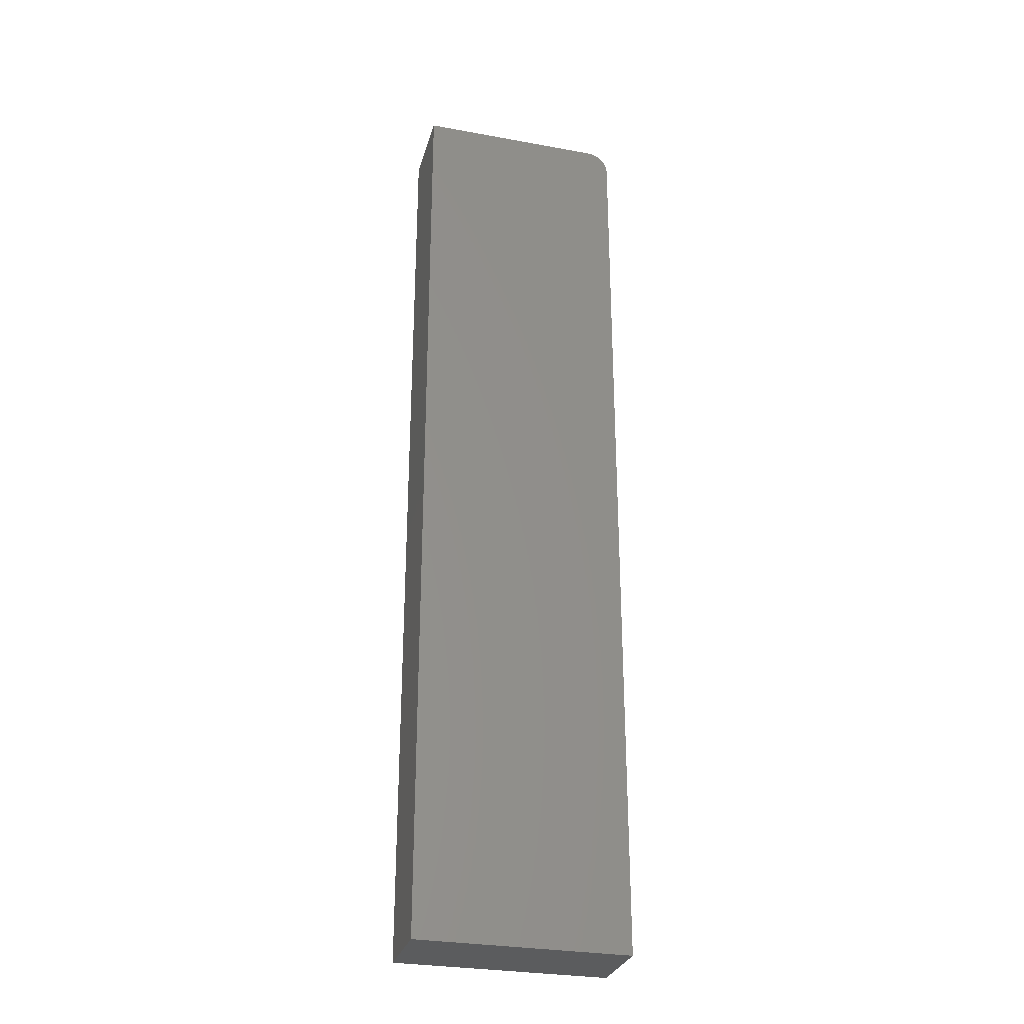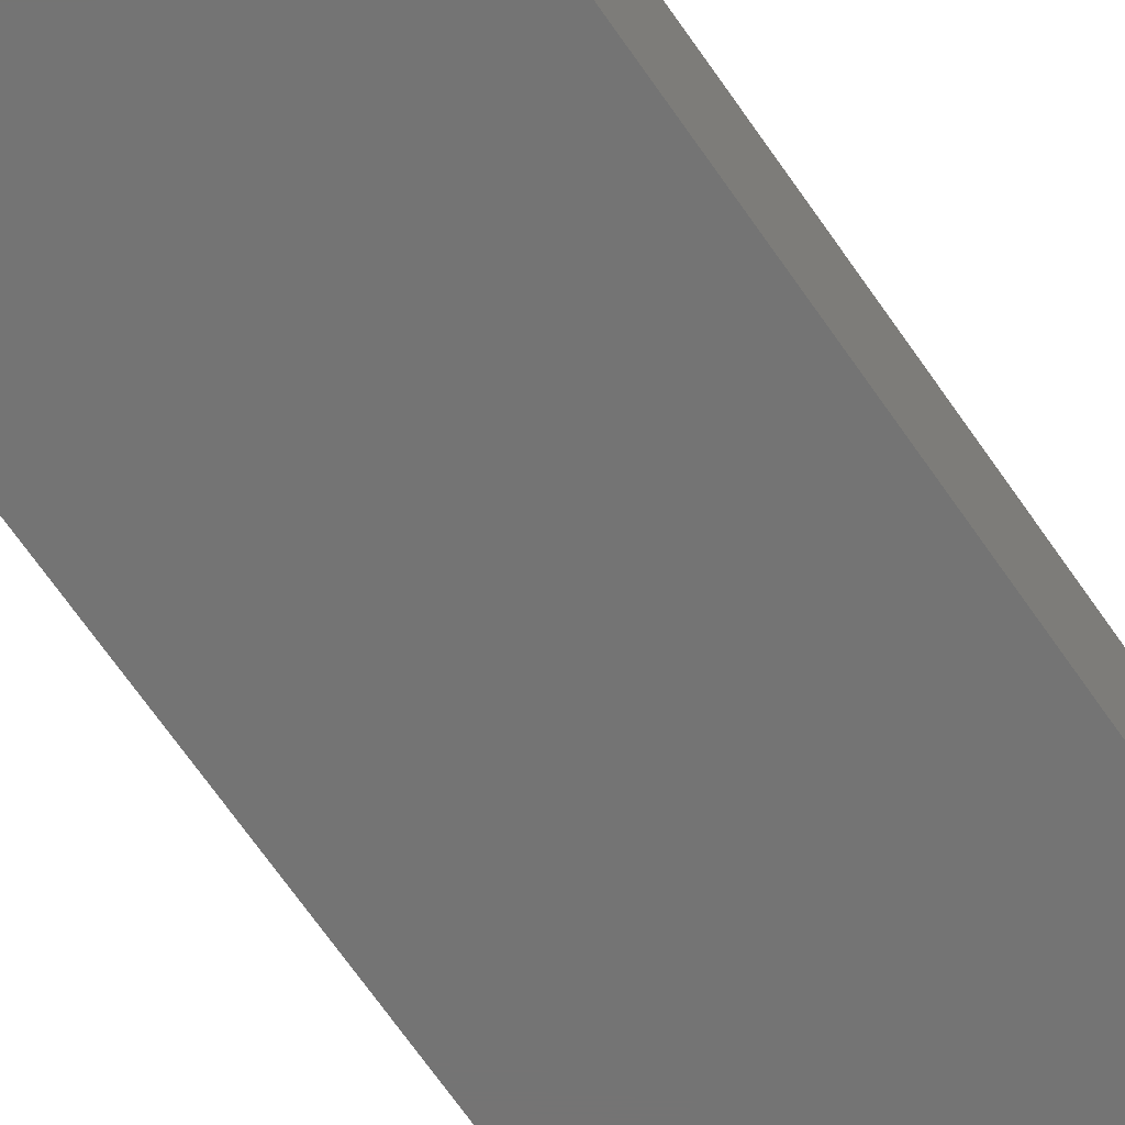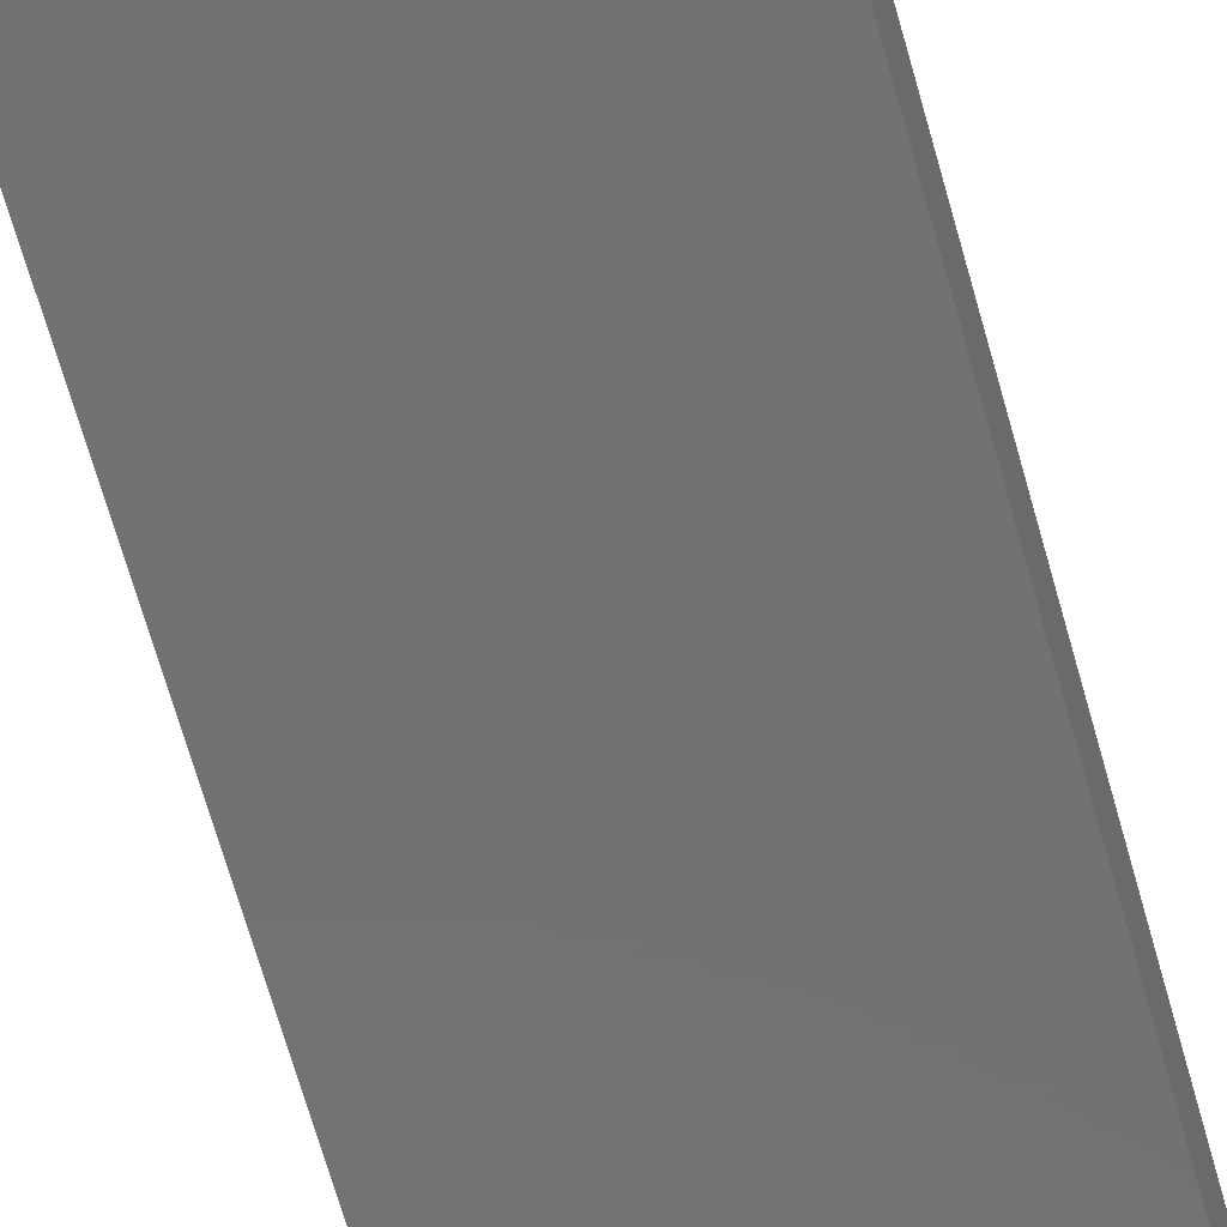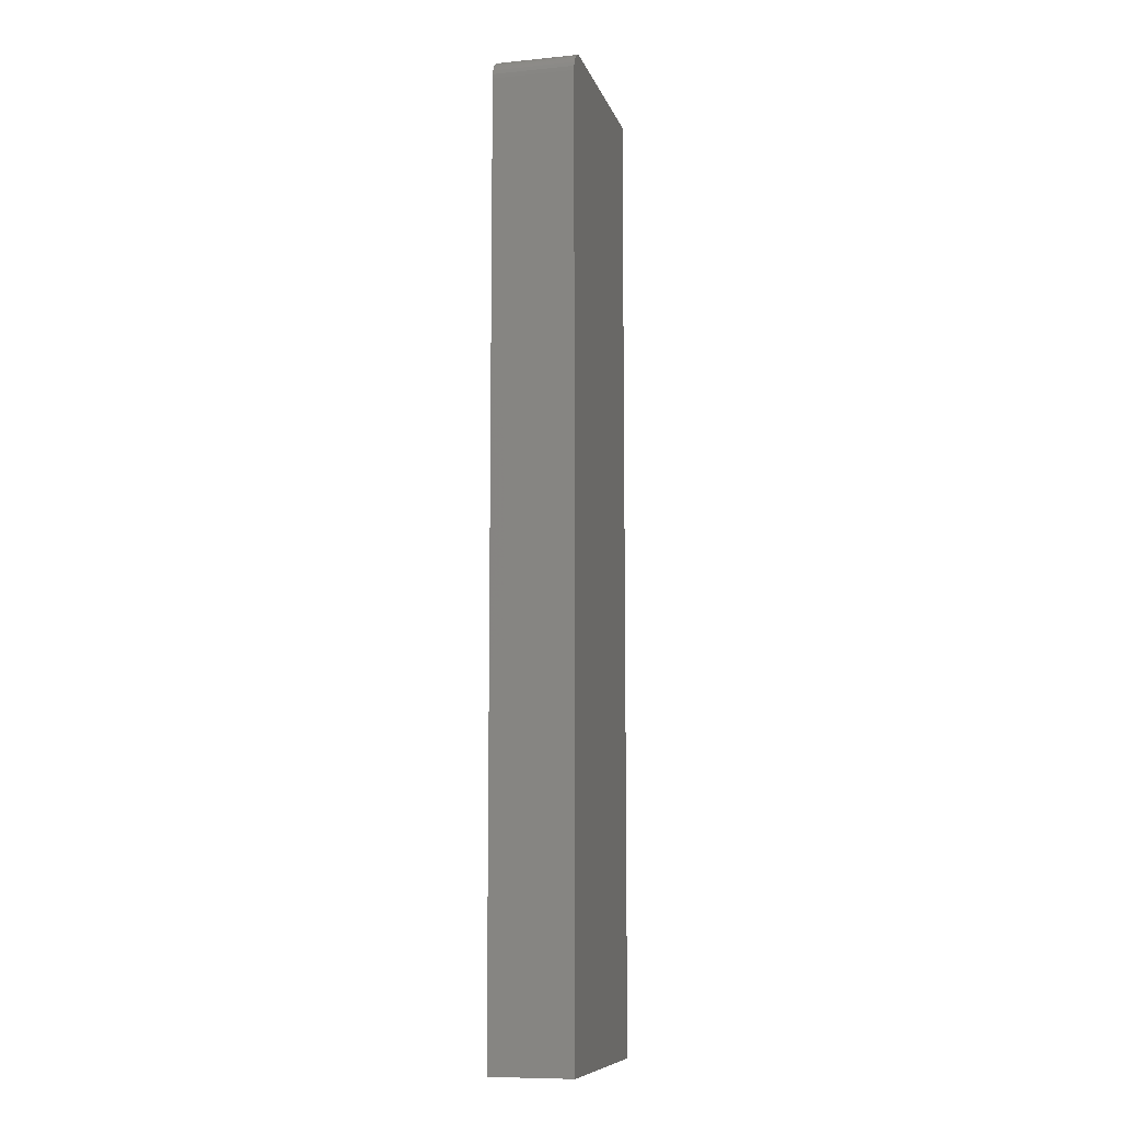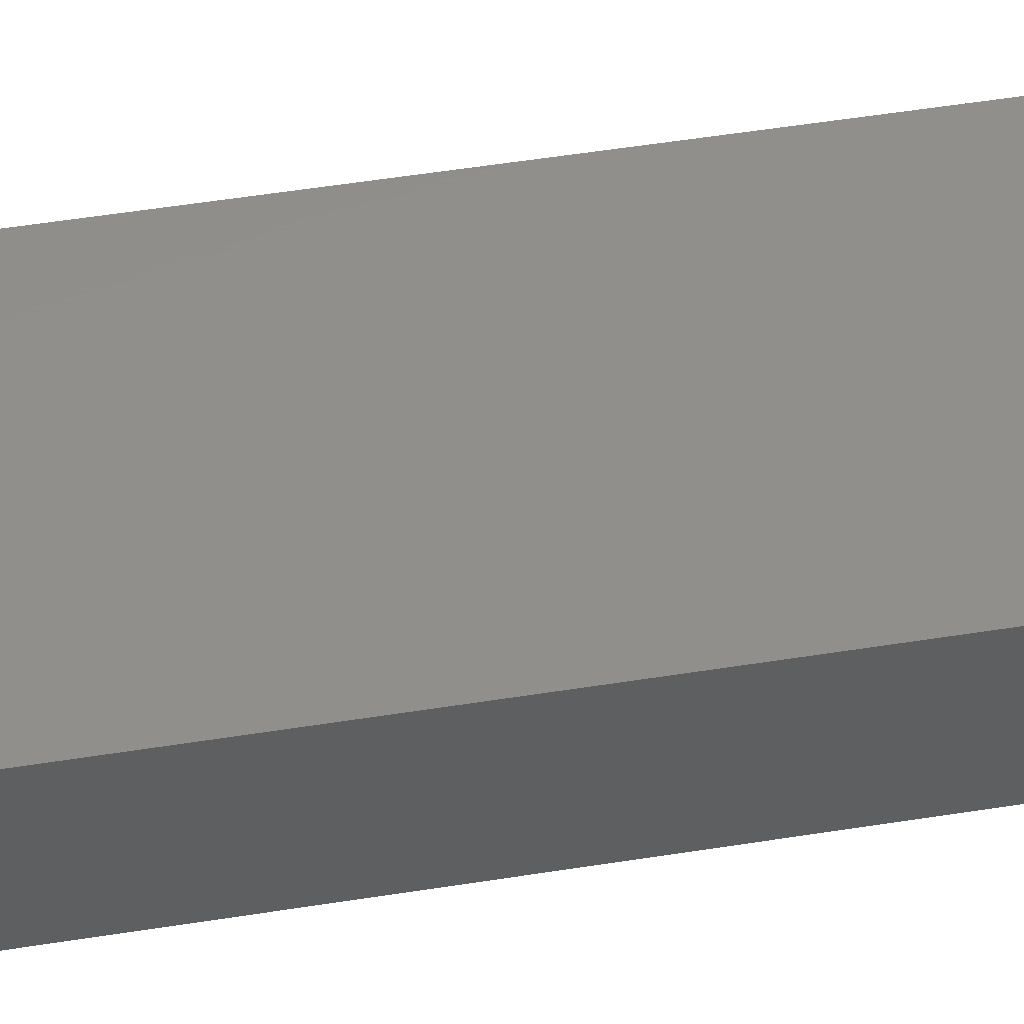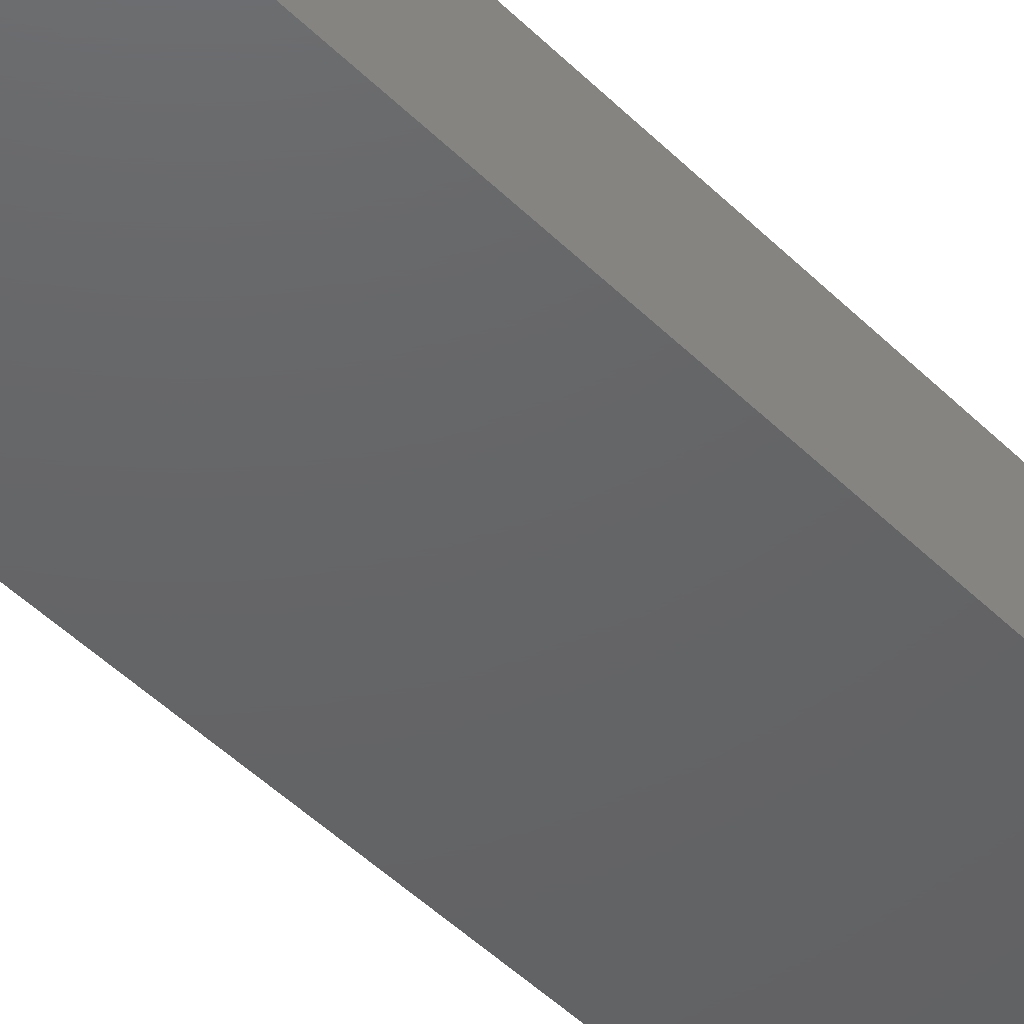
<metadata>
{"format":"stl","ext":"stl","renderer":"f3d","projection":"perspective","resolution":1024,"background":"white","views":[{"elev":-29.4,"azim":-15.1,"up":"+Z"},{"elev":-66.4,"azim":34.3,"up":"+Y"},{"elev":-64.2,"azim":15.3,"up":"+Y"},{"elev":-9.3,"azim":104.5,"up":"+Z"},{"elev":48.0,"azim":-100.4,"up":"+Y"},{"elev":-45.7,"azim":-138.7,"up":"+Y"}]}
</metadata>
<code>
# stl→obj: 24 verts, 44 faces
v 0.7342 0.05469 0.01579
v 0.5921 0.05469 0.01579
v 0.7342 0.05469 0.6475
v 0.7296 0.05469 0.6586
v 0.7186 0.05469 0.6632
v 0.7216 0.05469 0.6629
v 0.7246 0.05469 0.662
v 0.7273 0.05469 0.6605
v 0.5921 0.05469 0.6632
v 0.7316 0.05469 0.6562
v 0.733 0.05469 0.6535
v 0.7339 0.05469 0.6506
v 0.7342 0 0.6475
v 0.5921 0 0.01579
v 0.7342 0 0.01579
v 0.7296 0 0.6586
v 0.7273 0 0.6605
v 0.7246 0 0.662
v 0.7216 0 0.6629
v 0.7186 0 0.6632
v 0.5921 0 0.6632
v 0.7339 0 0.6506
v 0.733 0 0.6535
v 0.7316 0 0.6562
f 1 2 3
f 4 5 6
f 4 6 7
f 4 7 8
f 9 5 4
f 9 4 10
f 9 10 11
f 9 11 12
f 9 12 3
f 9 3 2
f 13 14 15
f 16 17 18
f 16 18 19
f 16 19 20
f 21 14 13
f 21 13 22
f 21 22 23
f 21 23 24
f 21 24 16
f 21 16 20
f 5 9 20
f 20 9 21
f 1 3 15
f 15 3 13
f 13 3 22
f 22 3 12
f 22 12 23
f 23 12 11
f 23 11 24
f 24 11 10
f 24 10 16
f 16 10 4
f 16 4 17
f 17 4 8
f 17 8 18
f 18 8 7
f 18 7 19
f 19 7 6
f 19 6 20
f 20 6 5
f 9 2 21
f 21 2 14
f 2 1 14
f 14 1 15

</code>
